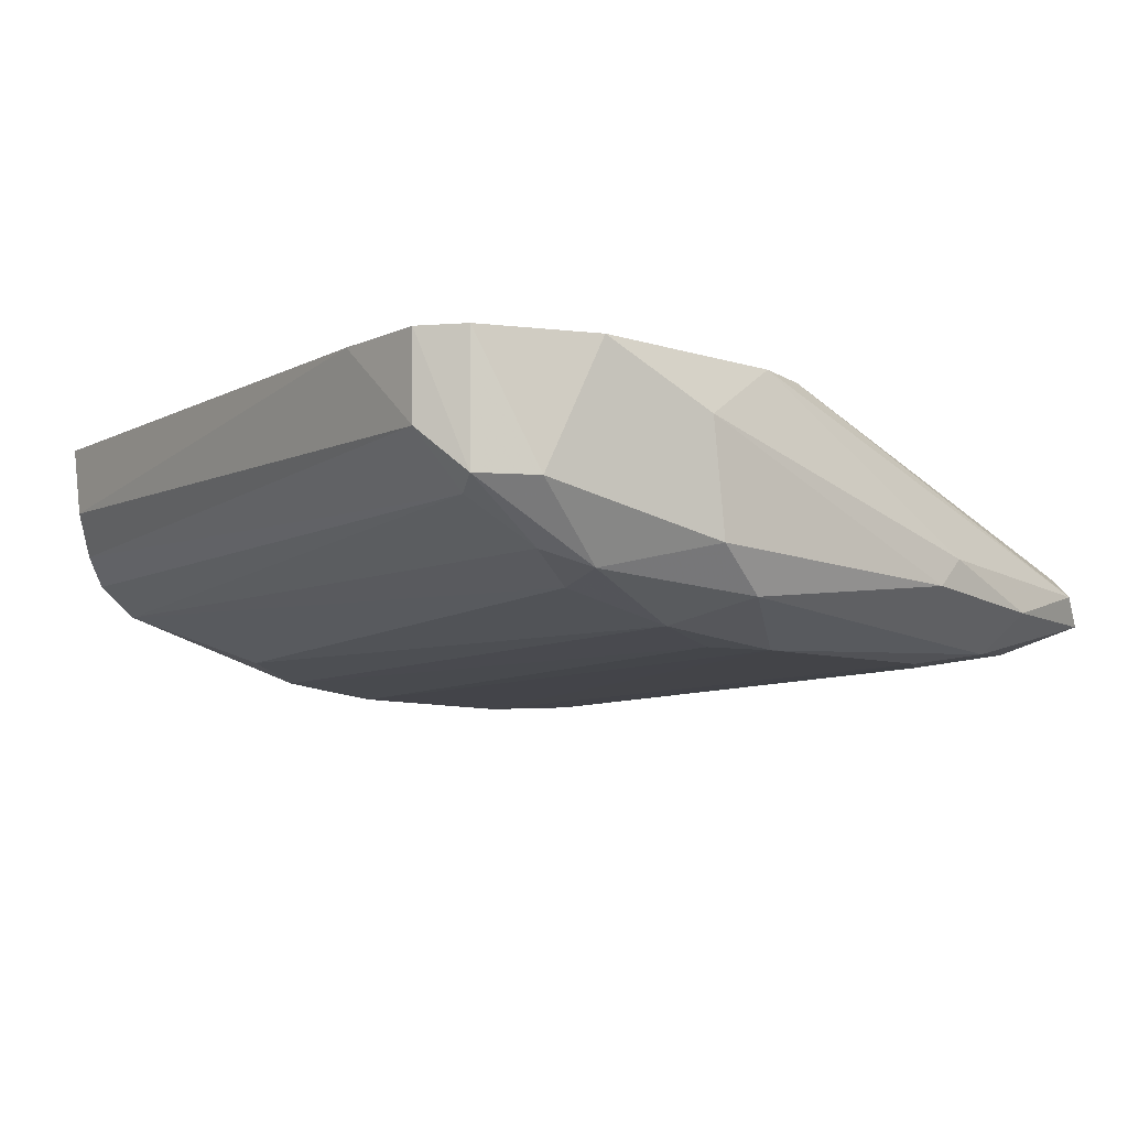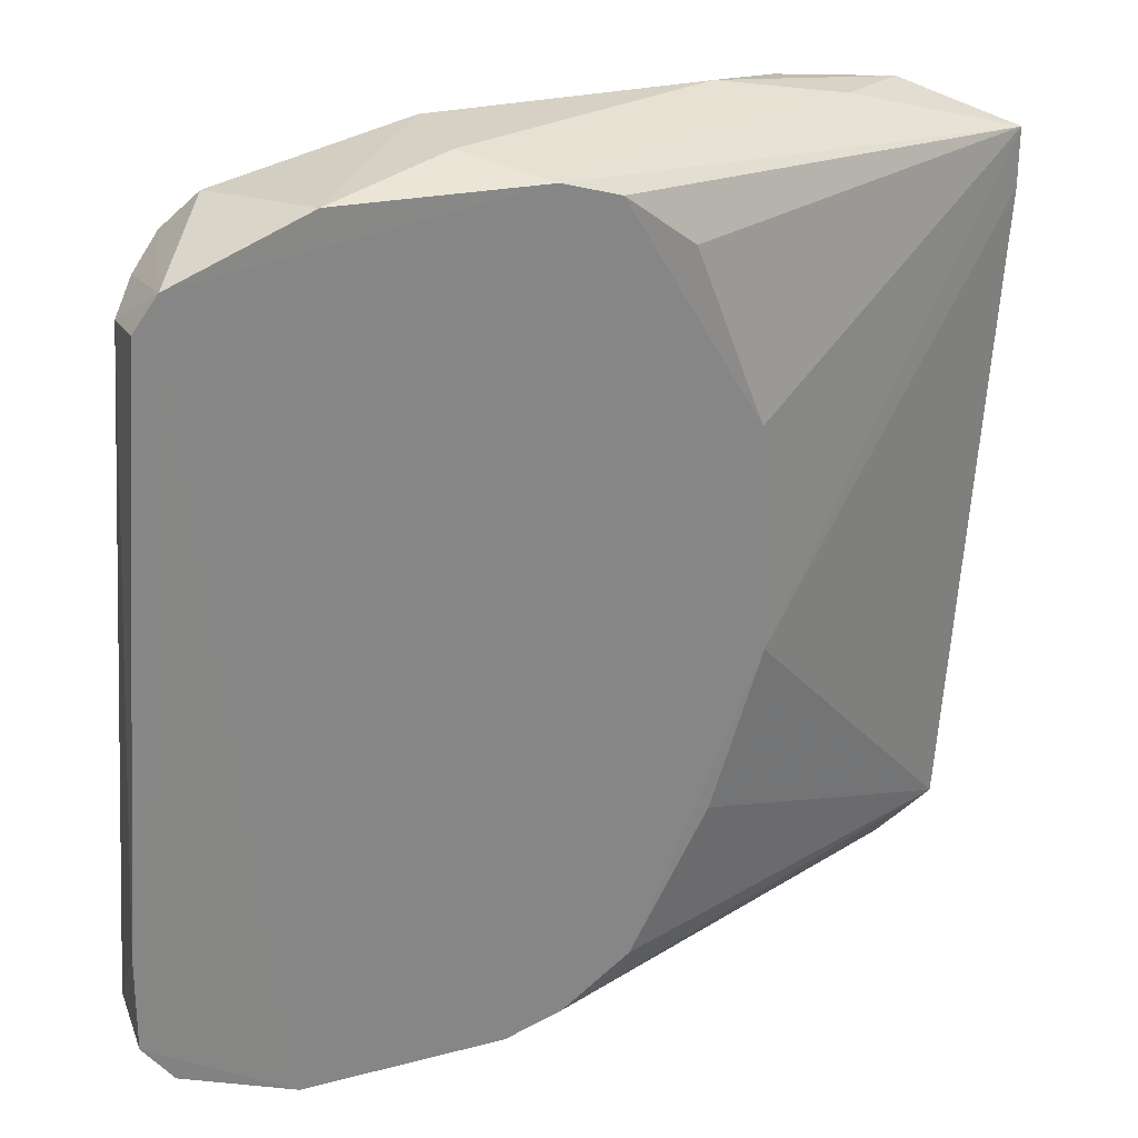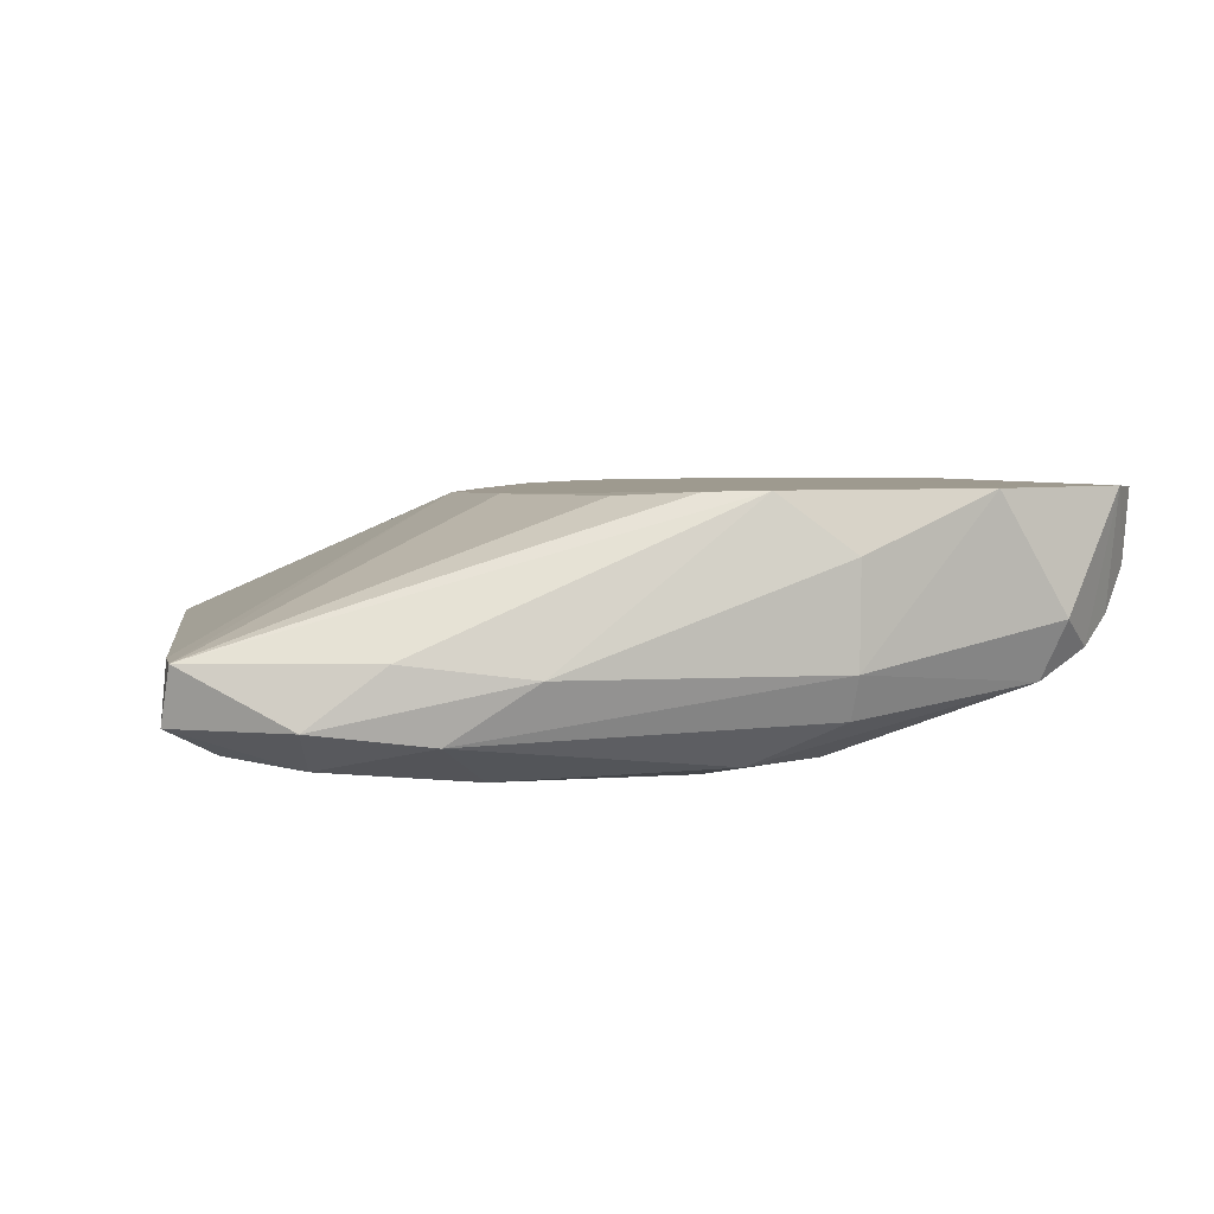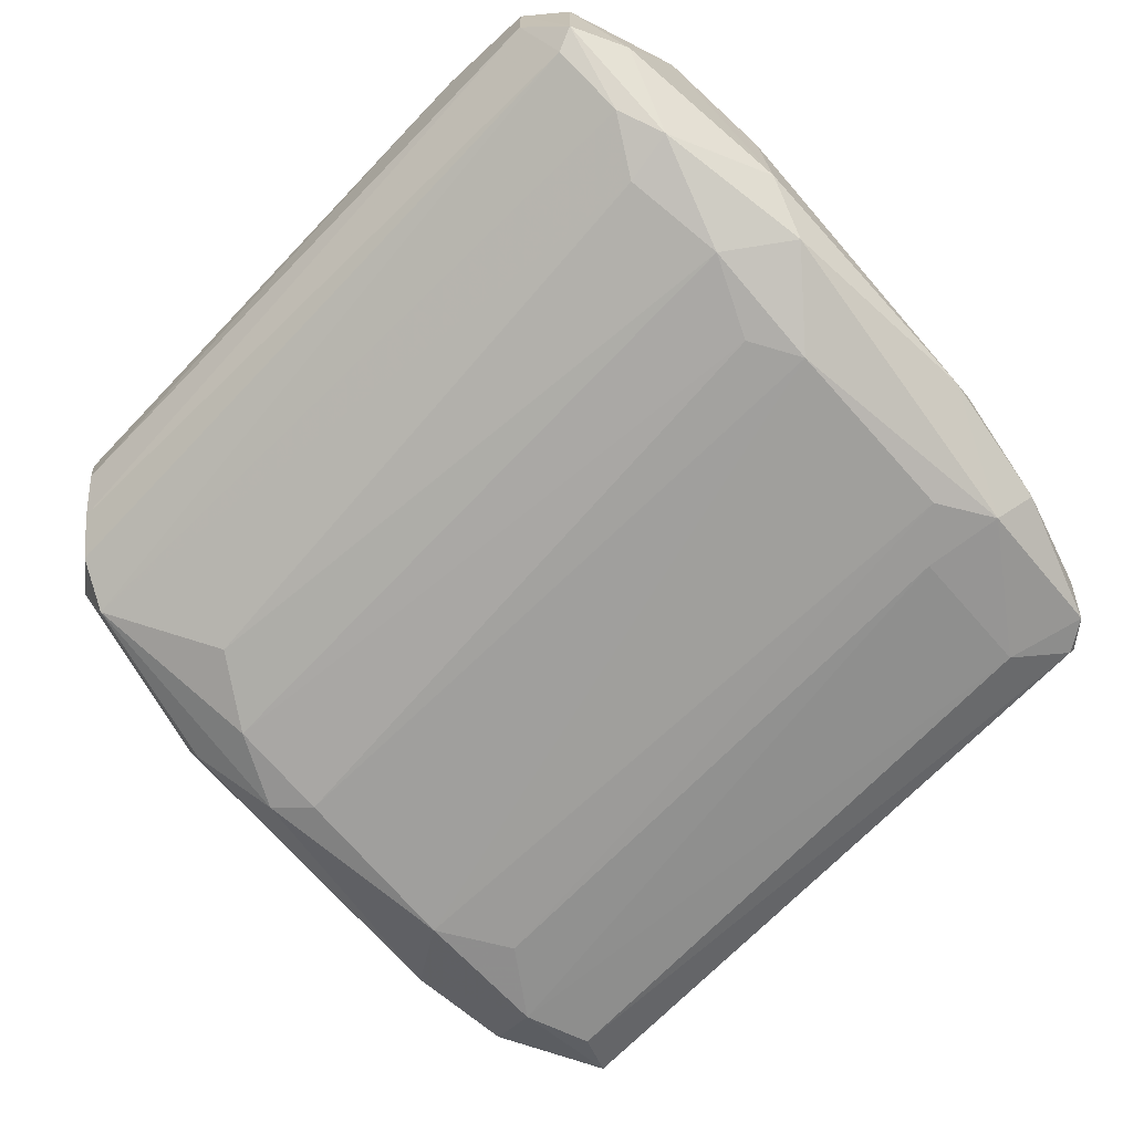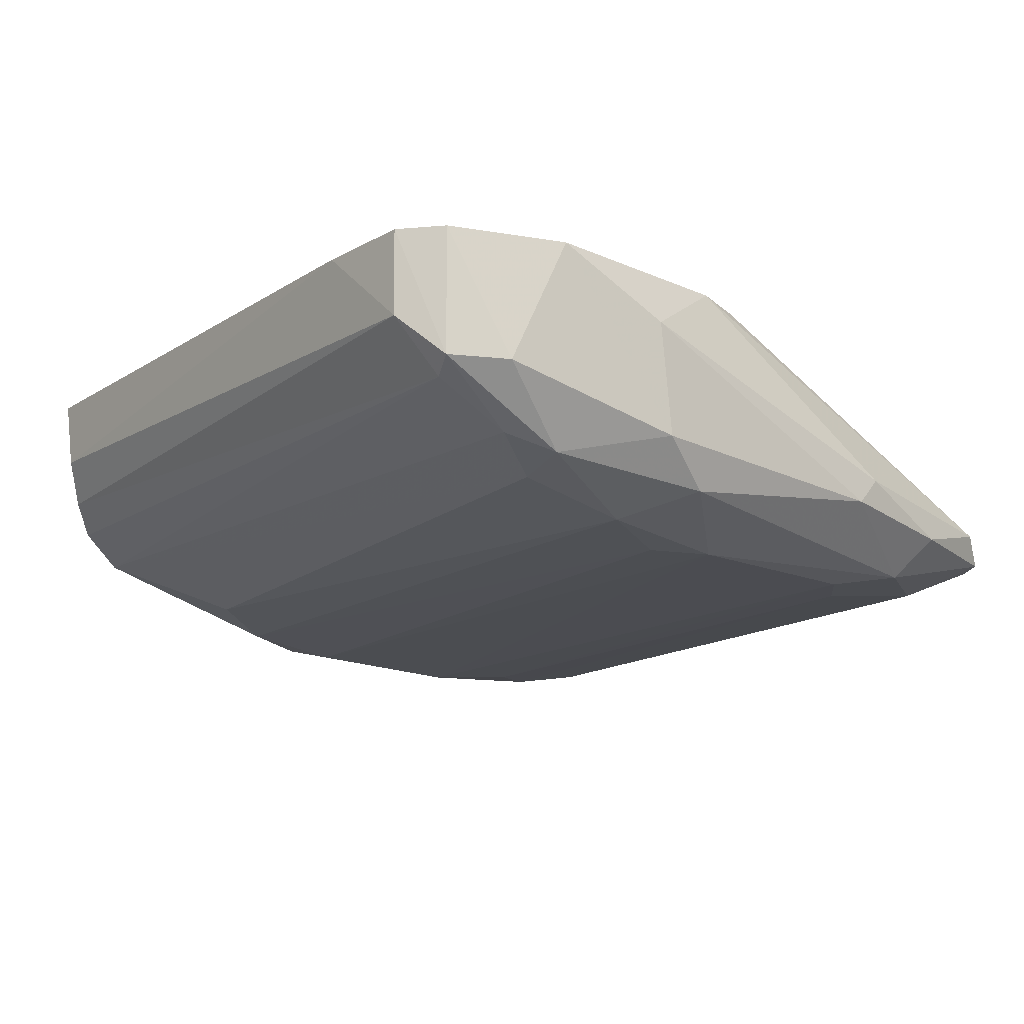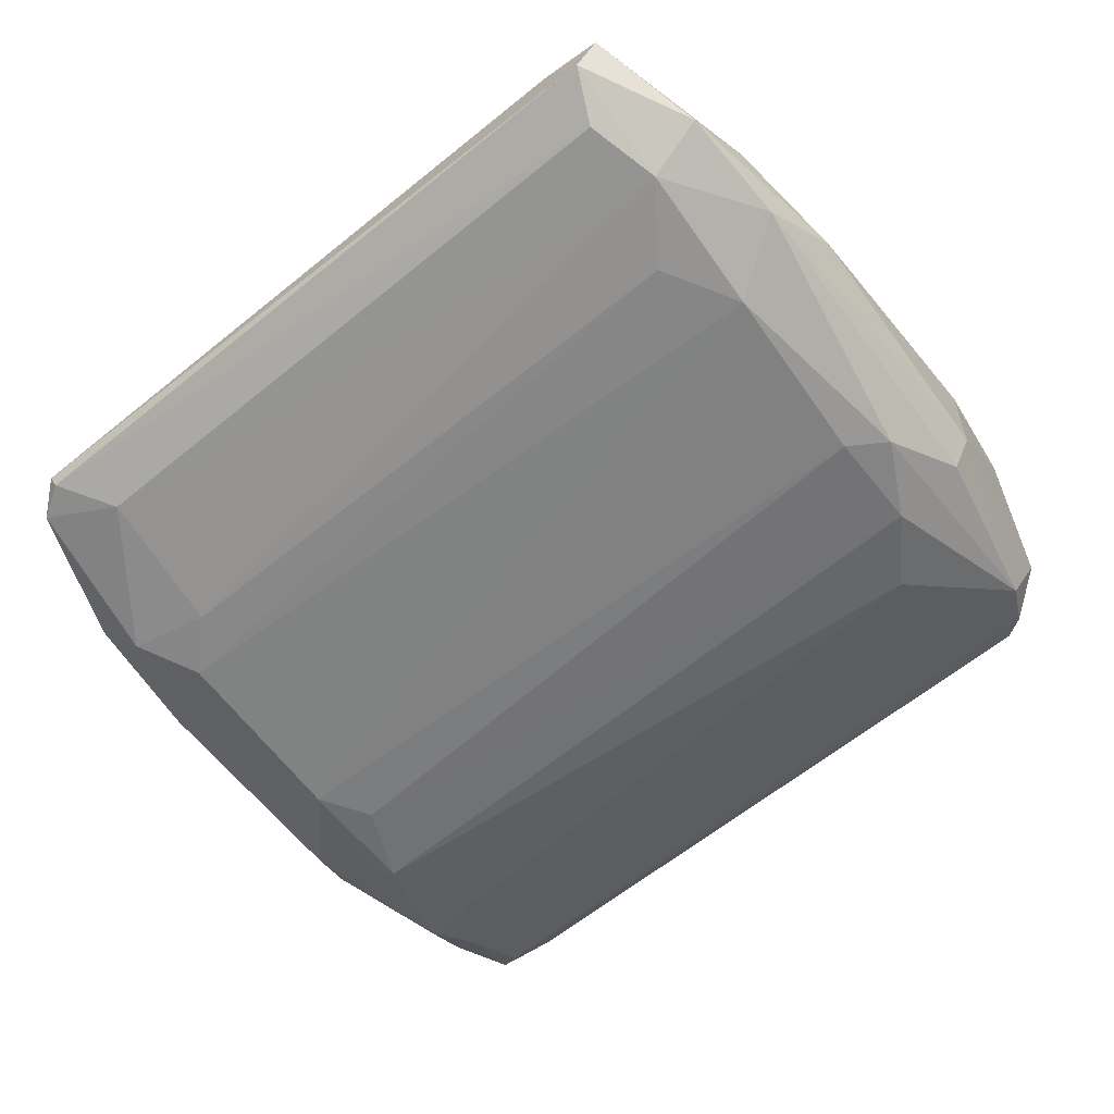
<metadata>
{"format":"obj","ext":"obj","renderer":"f3d","projection":"perspective","resolution":1024,"background":"white","views":[{"elev":-8.2,"azim":-39.8,"up":"+Z"},{"elev":27.9,"azim":-19.8,"up":"+Y"},{"elev":3.6,"azim":168.0,"up":"+Z"},{"elev":-71.1,"azim":-48.1,"up":"+Z"},{"elev":-15.4,"azim":-41.6,"up":"+Z"},{"elev":-60.7,"azim":125.9,"up":"+Z"}]}
</metadata>
<code>
v -0.4436 -0.9816 -0.5627
v 0.3161 0.981 -0.7843
v 0.5915 0.9349 -0.7523
v 0.4917 -0.8595 -0.967
v -0.7962 0.8276 -0.7517
v 0.2981 0.3886 -0.4527
v -0.8636 0.8327 -0.4332
v -0.922 -0.7982 -0.7518
v 0.8859 -0.7535 -0.7539
v -0.02995 0.7772 -0.9898
v 0.9989 0.7811 -0.8771
v -0.6973 -0.9501 -0.4358
v -0.3915 -0.7824 -0.9621
v 0.03032 -0.7912 -0.4469
v -2.7e-05 0.9008 -0.4418
v 0.9841 0.821 -0.7539
v -1.016 -0.7611 -0.4353
v 0.7281 0.7896 -0.9638
v 0.8471 -0.846 -0.8779
v -0.4423 0.6794 -0.9276
v -0.4095 -0.9761 -0.8156
v -0.9158 0.7273 -0.5948
v -0.2838 0.9797 -0.7842
v 0.3217 -0.1161 -0.4577
v 0.3589 -0.7769 -0.9904
v 0.2842 -0.9785 -0.7843
v -0.2507 -0.9398 -0.4389
v -0.5694 0.9503 -0.4363
v 0.7894 -0.6669 -0.9336
v 0.4992 0.937 -0.9082
v -0.7544 -0.8138 -0.8418
v -1.012 -0.7578 -0.6263
v -0.6839 0.8714 -0.8143
v 0.3927 0.7868 -0.9931
v -0.08959 -0.7766 -0.9903
v -0.8228 -0.9167 -0.7211
v -0.09228 0.8635 -0.9675
v 0.7858 -0.8792 -0.8154
v -0.2802 -0.934 -0.9081
v 0.9095 -0.7829 -0.8465
v -0.7256 0.9161 -0.6896
v -0.9161 0.7592 -0.4367
v -0.1253 0.9409 -0.4391
v 0.222 -0.9827 -0.848
v 0.1501 0.7825 -0.4506
v 0.8891 0.7367 -0.9357
v 0.7562 0.9144 -0.8786
v -0.6225 -0.7403 -0.899
v -0.27 0.7819 -0.9614
v 0.4697 -0.6741 -0.9853
v -0.8626 0.7713 -0.6903
v -0.2849 0.9834 -0.5627
v -1.014 -0.5378 -0.4359
v 0.9841 0.6898 -0.7539
v 0.2065 -0.4713 -0.4554
v -0.9486 -0.8527 -0.4365
v 0.8979 -0.7729 -0.8759
v -0.2805 0.937 -0.8771
v -0.6479 -0.8631 -0.8754
v -0.1241 -0.8995 -0.4416
v 0.5355 -0.9443 -0.8786
v 0.5599 0.6786 -0.9863
v -0.9457 -0.8501 -0.7211
v -0.2054 -0.7035 -0.9853
f 13 49 64
f 12 7 17
f 1 12 21
f 6 14 24
f 16 6 24
f 7 12 27
f 12 1 27
f 1 26 27
f 19 4 29
f 23 2 30
f 8 5 33
f 31 8 33
f 30 18 34
f 25 4 35
f 10 34 35
f 34 25 35
f 21 12 36
f 34 10 37
f 30 34 37
f 27 26 38
f 13 35 39
f 35 4 39
f 9 38 40
f 38 19 40
f 5 7 41
f 7 28 41
f 28 23 41
f 33 5 41
f 23 33 41
f 7 22 42
f 3 2 43
f 15 16 43
f 16 3 43
f 7 27 43
f 27 15 43
f 28 7 43
f 1 21 44
f 26 1 44
f 39 4 44
f 21 39 44
f 15 6 45
f 6 16 45
f 16 15 45
f 18 11 46
f 29 18 46
f 2 3 47
f 3 16 47
f 16 11 47
f 11 18 47
f 30 2 47
f 18 30 47
f 20 13 48
f 33 20 48
f 31 33 48
f 13 20 49
f 20 33 49
f 37 10 49
f 33 37 49
f 4 25 50
f 18 29 50
f 29 4 50
f 7 5 51
f 5 8 51
f 22 7 51
f 8 32 51
f 32 22 51
f 2 23 52
f 23 28 52
f 43 2 52
f 28 43 52
f 17 7 53
f 32 17 53
f 22 32 53
f 7 42 53
f 42 22 53
f 11 16 54
f 24 9 54
f 16 24 54
f 9 40 54
f 40 11 54
f 14 9 55
f 24 14 55
f 9 24 55
f 12 17 56
f 36 12 56
f 19 29 57
f 11 40 57
f 40 19 57
f 46 11 57
f 29 46 57
f 23 30 58
f 33 23 58
f 30 37 58
f 37 33 58
f 21 36 59
f 39 21 59
f 13 39 59
f 48 13 59
f 31 48 59
f 14 6 60
f 9 14 60
f 6 15 60
f 15 27 60
f 38 9 60
f 27 38 60
f 4 19 61
f 19 38 61
f 38 26 61
f 44 4 61
f 26 44 61
f 25 34 62
f 34 18 62
f 50 25 62
f 18 50 62
f 8 31 63
f 32 8 63
f 17 32 63
f 56 17 63
f 36 56 63
f 31 59 63
f 59 36 63
f 10 35 64
f 35 13 64
f 49 10 64

</code>
